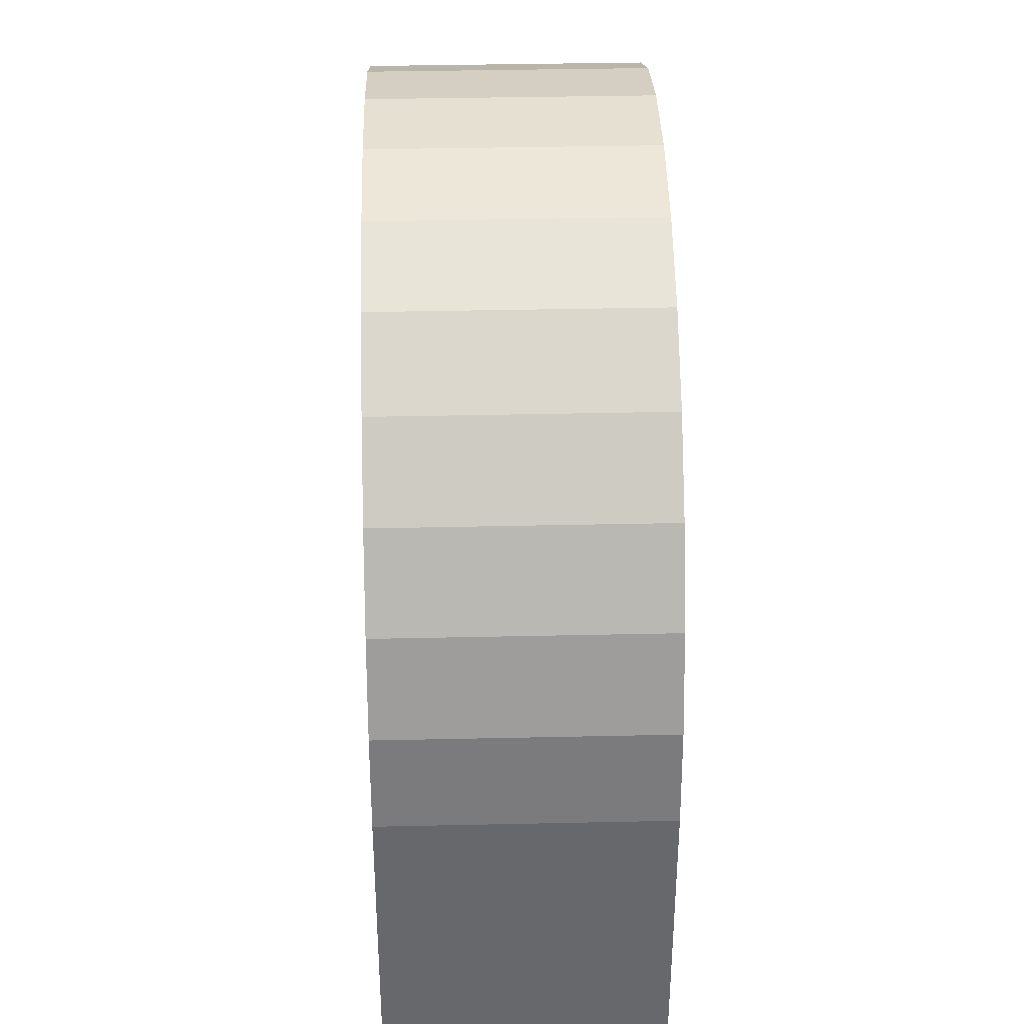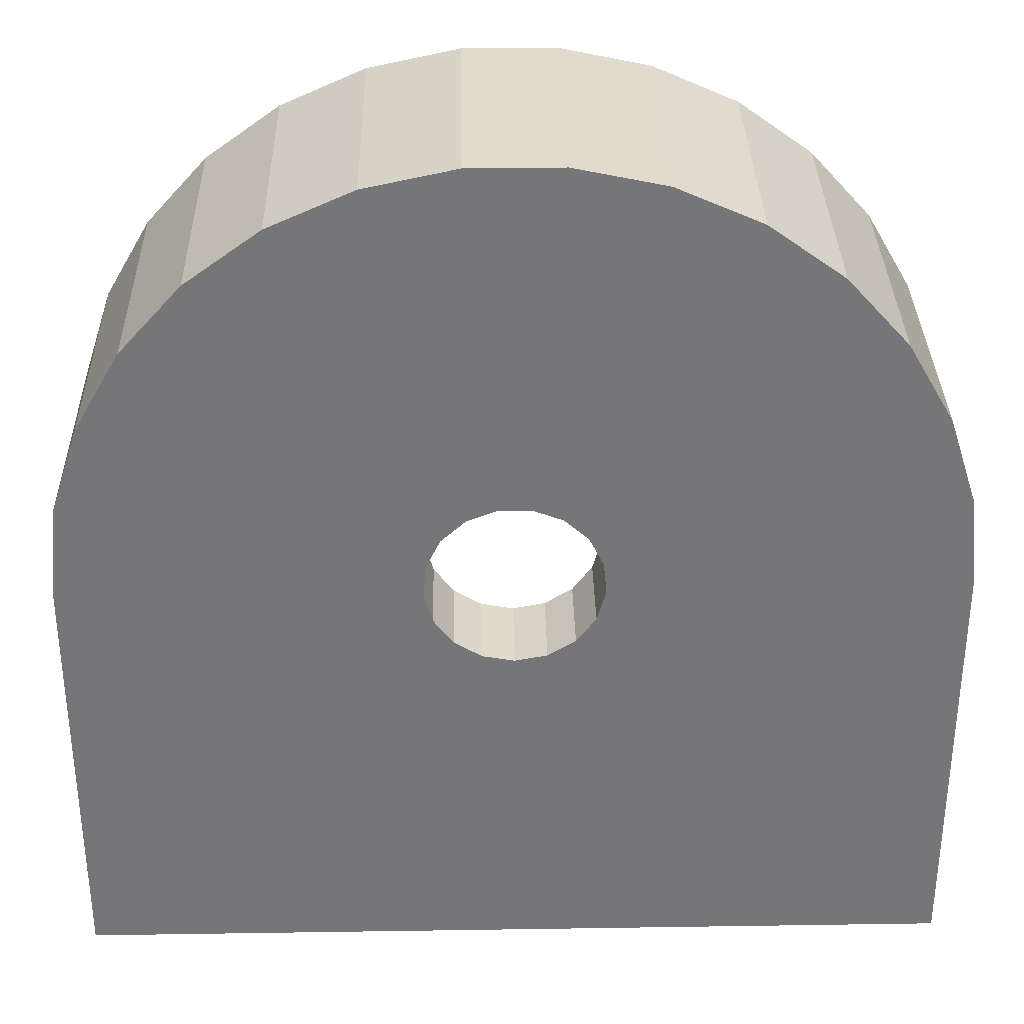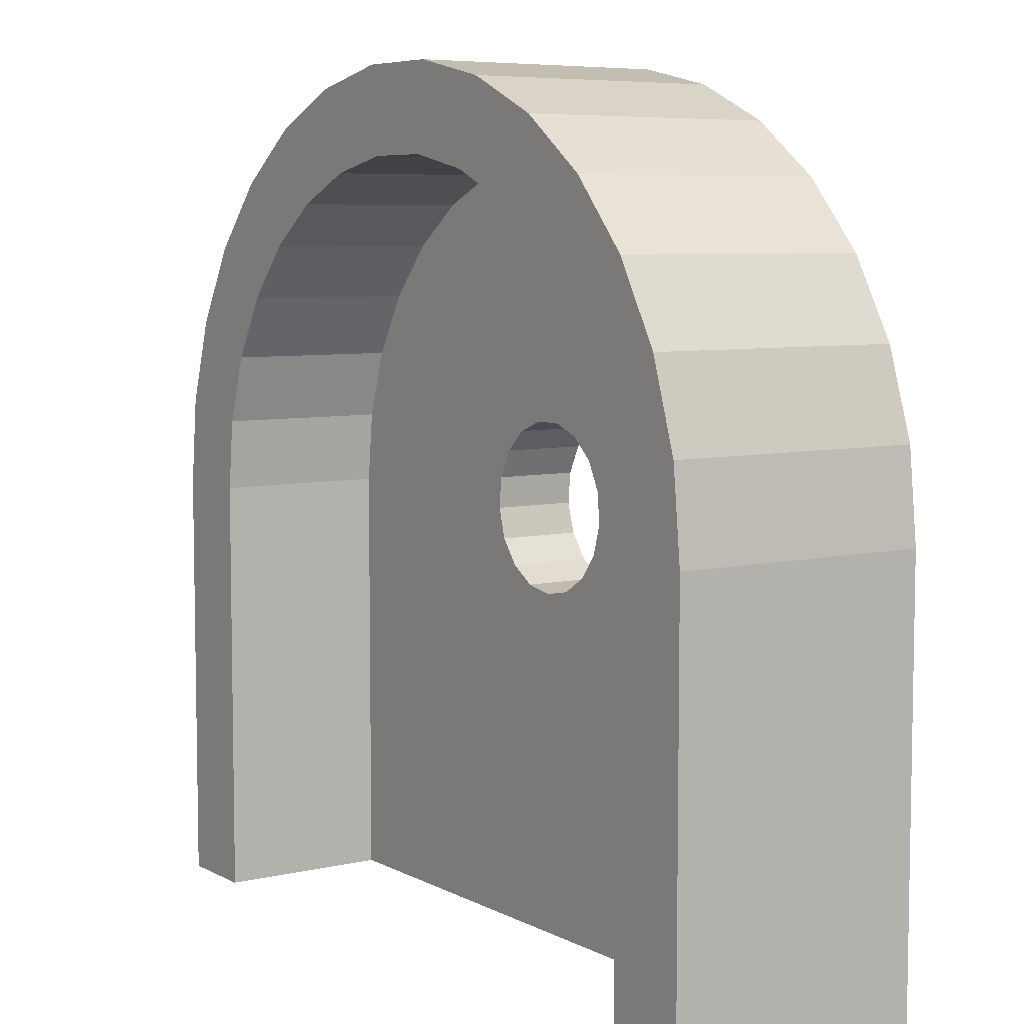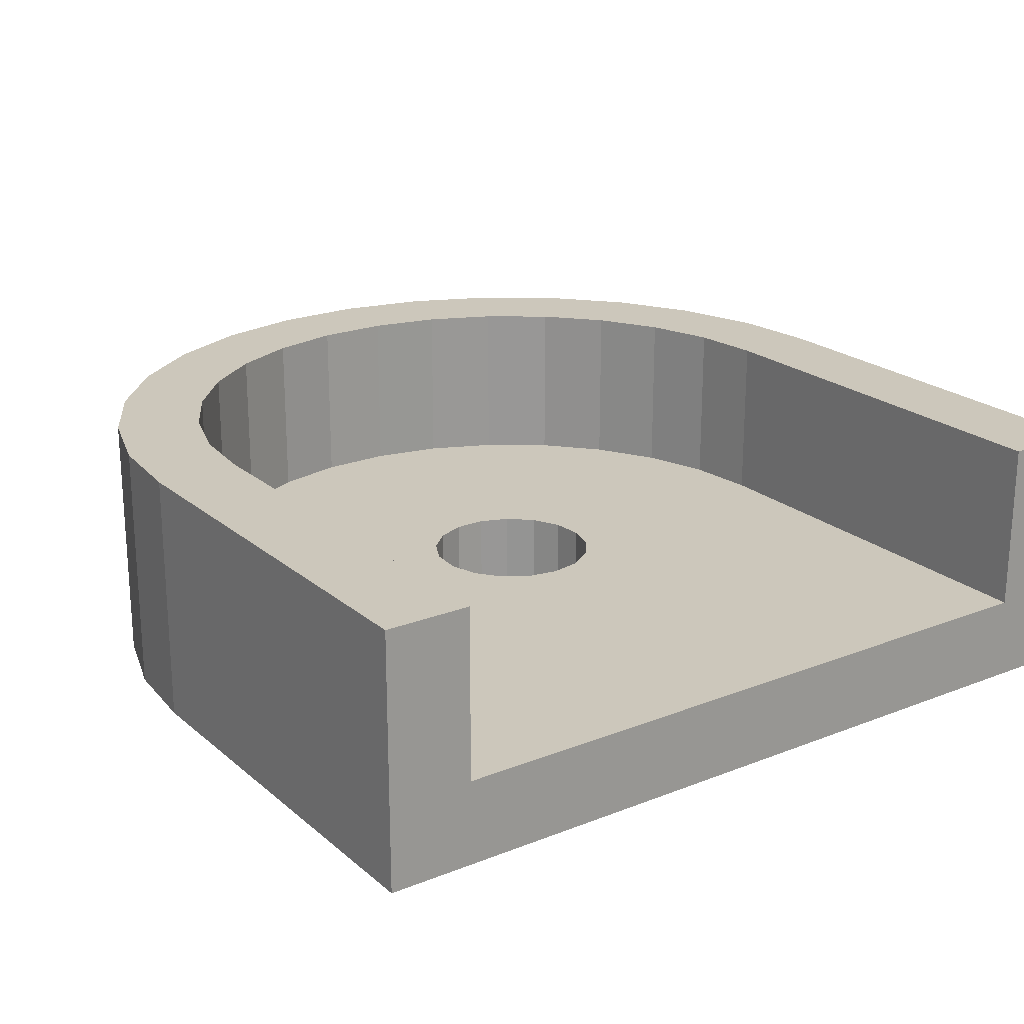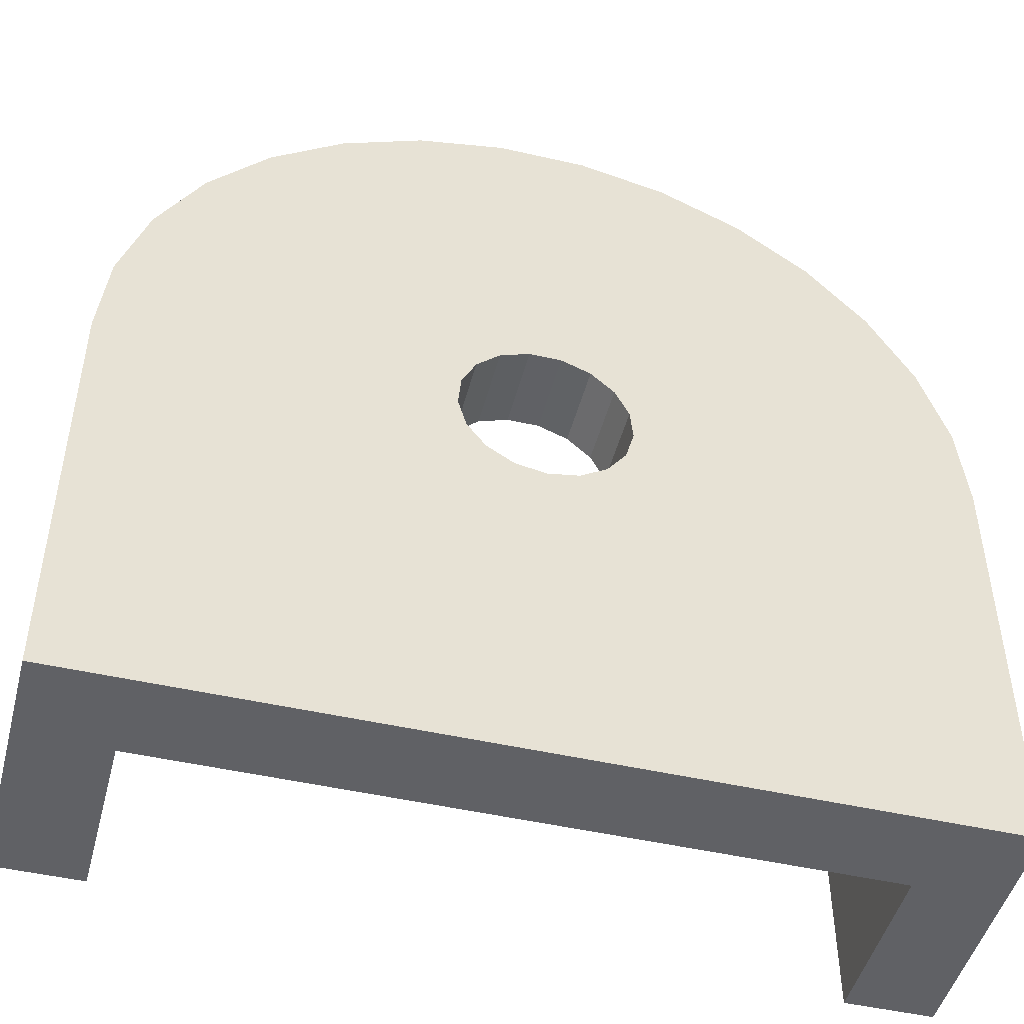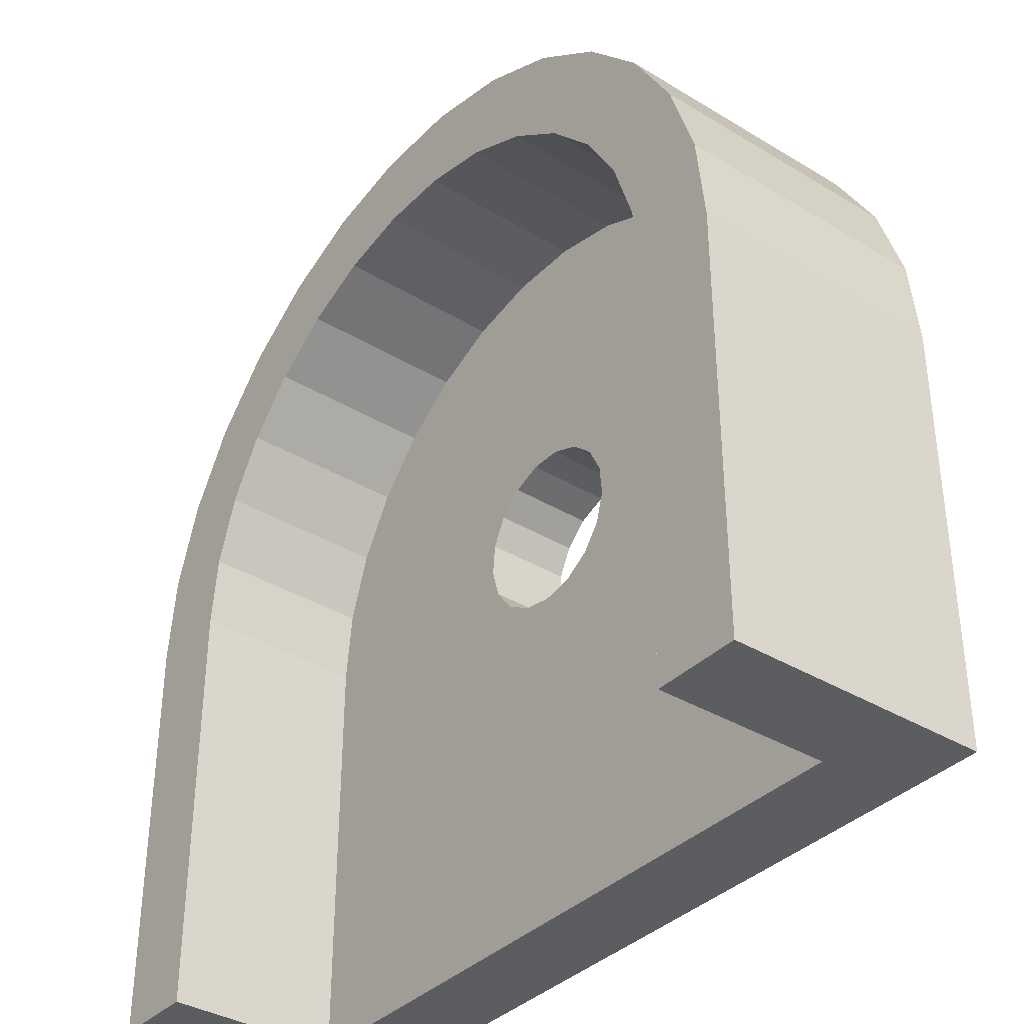
<metadata>
{"format":"obj","ext":"obj","renderer":"f3d","projection":"perspective","resolution":1024,"background":"white","views":[{"elev":37.6,"azim":-91.6,"up":"+Z"},{"elev":33.2,"azim":-1.2,"up":"+Z"},{"elev":6.6,"azim":-124.2,"up":"+Z"},{"elev":21.6,"azim":145.1,"up":"+Y"},{"elev":-47.7,"azim":-14.5,"up":"+Z"},{"elev":-36.7,"azim":-128.1,"up":"+Z"}]}
</metadata>
<code>
o End_
v 1 0 0
v 0.8 0.2 0
v 1 0.6 0
v 0.8 0.6 0
v 0.9781 0 0.2079
v 0.7825 0.2 0.1663
v 0.9781 0.6 0.2079
v 0.7825 0.6 0.1663
v 0.9135 0 0.4067
v 0.7308 0.2 0.3254
v 0.9135 0.6 0.4067
v 0.7308 0.6 0.3254
v 0.809 0 0.5878
v 0.6472 0.2 0.4702
v 0.809 0.6 0.5878
v 0.6472 0.6 0.4702
v 0.6691 0 0.7431
v 0.5353 0.2 0.5945
v 0.6691 0.6 0.7431
v 0.5353 0.6 0.5945
v 0.5 0 0.866
v 0.4 0.2 0.6928
v 0.5 0.6 0.866
v 0.4 0.6 0.6928
v 0.309 0 0.9511
v 0.2472 0.2 0.7608
v 0.309 0.6 0.9511
v 0.2472 0.6 0.7608
v 0.1045 0 0.9945
v 0.08362 0.2 0.7956
v 0.1045 0.6 0.9945
v 0.08362 0.6 0.7956
v -0.1045 0 0.9945
v -0.08362 0.2 0.7956
v -0.1045 0.6 0.9945
v -0.08362 0.6 0.7956
v -0.309 0 0.9511
v -0.2472 0.2 0.7608
v -0.309 0.6 0.9511
v -0.2472 0.6 0.7608
v -0.5 0 0.866
v -0.4 0.2 0.6928
v -0.5 0.6 0.866
v -0.4 0.6 0.6928
v -0.6691 0 0.7431
v -0.5353 0.2 0.5945
v -0.6691 0.6 0.7431
v -0.5353 0.6 0.5945
v -0.809 0 0.5878
v -0.6472 0.2 0.4702
v -0.809 0.6 0.5878
v -0.6472 0.6 0.4702
v -0.9135 0 0.4067
v -0.7308 0.2 0.3254
v -0.9135 0.6 0.4067
v -0.7308 0.6 0.3254
v -0.9781 0 0.2079
v -0.7825 0.2 0.1663
v -0.9781 0.6 0.2079
v -0.7825 0.6 0.1663
v -1 0 -0
v -0.8 0.2 -0
v -1 0.6 -0
v -0.8 0.6 -0
v 0.8 0 -1
v 0.8 0.2 -1
v 1 0 -1
v 0.8 0.6 -1
v 1 0.6 -1
v -0.8 0 -1
v 0 0 -1
v 0 0.2 -1
v -0.8 0.2 -1
v -1 0 -1
v -0.8 0.6 -1
v -1 0.6 -1
v -0.1347 0.2 -0.1478
v -0.179 0.2 -0.08915
v -0.1924 0.2 0.05473
v -0.1596 0.2 0.1205
v -0.1053 0.2 0.17
v 0.1053 0.2 0.17
v 0.1347 0.2 -0.1478
v 0.07225 0.2 -0.1865
v -0.07225 0.2 -0.1865
v 0 0.2 -0.2
v -0.1991 0.2 -0.01845
v -0.03675 0.2 0.1966
v 0.03675 0.2 0.1966
v 0.1596 0.2 0.1205
v 0.1924 0.2 0.05473
v 0.1991 0.2 -0.01845
v 0.179 0.2 -0.08915
v -0.07225 0 -0.1865
v 0 0 -0.2
v -0.1347 0 -0.1478
v -0.179 0 -0.08915
v -0.1991 0 -0.01845
v -0.1924 0 0.05473
v -0.1596 0 0.1205
v -0.1053 0 0.17
v -0.03675 0 0.1966
v 0.03675 0 0.1966
v 0.1053 0 0.17
v 0.1596 0 0.1205
v 0.1924 0 0.05473
v 0.1991 0 -0.01845
v 0.179 0 -0.08915
v 0.1347 0 -0.1478
v 0.07225 0 -0.1865
f 64 76 63
f 10 8 6
f 7 9 5
f 4 7 3
f 6 4 2
f 15 17 13
f 15 9 11
f 12 7 8
f 20 15 16
f 19 21 17
f 14 12 10
f 16 11 12
f 23 25 21
f 18 16 14
f 26 24 22
f 24 19 20
f 22 20 18
f 31 33 29
f 32 27 28
f 31 25 27
f 28 23 24
f 36 31 32
f 43 37 39
f 30 28 26
f 38 36 34
f 34 32 30
f 42 40 38
f 35 37 33
f 43 45 41
f 40 35 36
f 48 43 44
f 47 49 45
f 44 39 40
f 51 53 49
f 46 44 42
f 54 52 50
f 52 47 48
f 50 48 46
f 59 61 57
f 59 53 55
f 56 51 52
f 64 59 60
f 65 66 69
f 58 56 54
f 60 55 56
f 62 60 58
f 73 74 75
f 72 65 71
f 63 74 61
f 70 72 71
f 69 4 3
f 73 64 62
f 68 2 4
f 67 3 1
f 2 66 93
f 84 66 72
f 85 86 72
f 77 85 73
f 81 46 42
f 14 90 18
f 79 87 54
f 79 50 80
f 87 62 58
f 80 50 46
f 88 81 38
f 89 88 34
f 89 30 26
f 82 26 22
f 18 82 22
f 92 14 10
f 92 10 6
f 93 6 2
f 83 66 84
f 84 72 86
f 85 72 73
f 77 73 78
f 78 62 87
f 87 58 54
f 79 54 50
f 80 46 81
f 81 42 38
f 88 38 34
f 89 34 30
f 89 26 82
f 90 82 18
f 91 90 14
f 91 14 92
f 92 6 93
f 78 73 62
f 93 66 83
f 102 81 88
f 110 83 84
f 94 86 85
f 103 88 89
f 96 85 77
f 95 84 86
f 104 89 82
f 97 77 78
f 105 82 90
f 98 78 87
f 106 90 91
f 99 87 79
f 107 91 92
f 100 79 80
f 108 92 93
f 101 80 81
f 109 93 83
f 109 110 65
f 109 67 1
f 108 109 1
f 107 108 5
f 106 107 9
f 105 106 13
f 105 17 21
f 104 105 21
f 103 104 25
f 3 5 1
f 102 33 37
f 101 37 41
f 101 41 45
f 102 25 29
f 49 101 45
f 98 53 57
f 97 57 61
f 53 100 49
f 96 74 70
f 94 70 71
f 110 95 71
f 109 65 67
f 108 1 5
f 107 5 9
f 106 9 13
f 105 13 17
f 104 21 25
f 103 25 102
f 102 29 33
f 102 37 101
f 100 101 49
f 99 100 53
f 99 53 98
f 98 57 97
f 74 96 61
f 96 70 94
f 94 71 95
f 110 71 65
f 61 96 97
f 64 75 76
f 10 12 8
f 7 11 9
f 4 8 7
f 6 8 4
f 15 19 17
f 15 13 9
f 12 11 7
f 20 19 15
f 19 23 21
f 14 16 12
f 16 15 11
f 23 27 25
f 18 20 16
f 26 28 24
f 24 23 19
f 22 24 20
f 31 35 33
f 32 31 27
f 31 29 25
f 28 27 23
f 36 35 31
f 43 41 37
f 30 32 28
f 38 40 36
f 34 36 32
f 42 44 40
f 35 39 37
f 43 47 45
f 40 39 35
f 48 47 43
f 47 51 49
f 44 43 39
f 51 55 53
f 46 48 44
f 54 56 52
f 52 51 47
f 50 52 48
f 59 63 61
f 59 57 53
f 56 55 51
f 64 63 59
f 69 67 65
f 66 68 69
f 58 60 56
f 60 59 55
f 62 64 60
f 73 70 74
f 74 76 75
f 72 66 65
f 63 76 74
f 70 73 72
f 69 68 4
f 73 75 64
f 68 66 2
f 67 69 3
f 102 101 81
f 110 109 83
f 94 95 86
f 103 102 88
f 96 94 85
f 95 110 84
f 104 103 89
f 97 96 77
f 105 104 82
f 98 97 78
f 106 105 90
f 99 98 87
f 107 106 91
f 100 99 79
f 108 107 92
f 101 100 80
f 109 108 93
f 3 7 5

</code>
